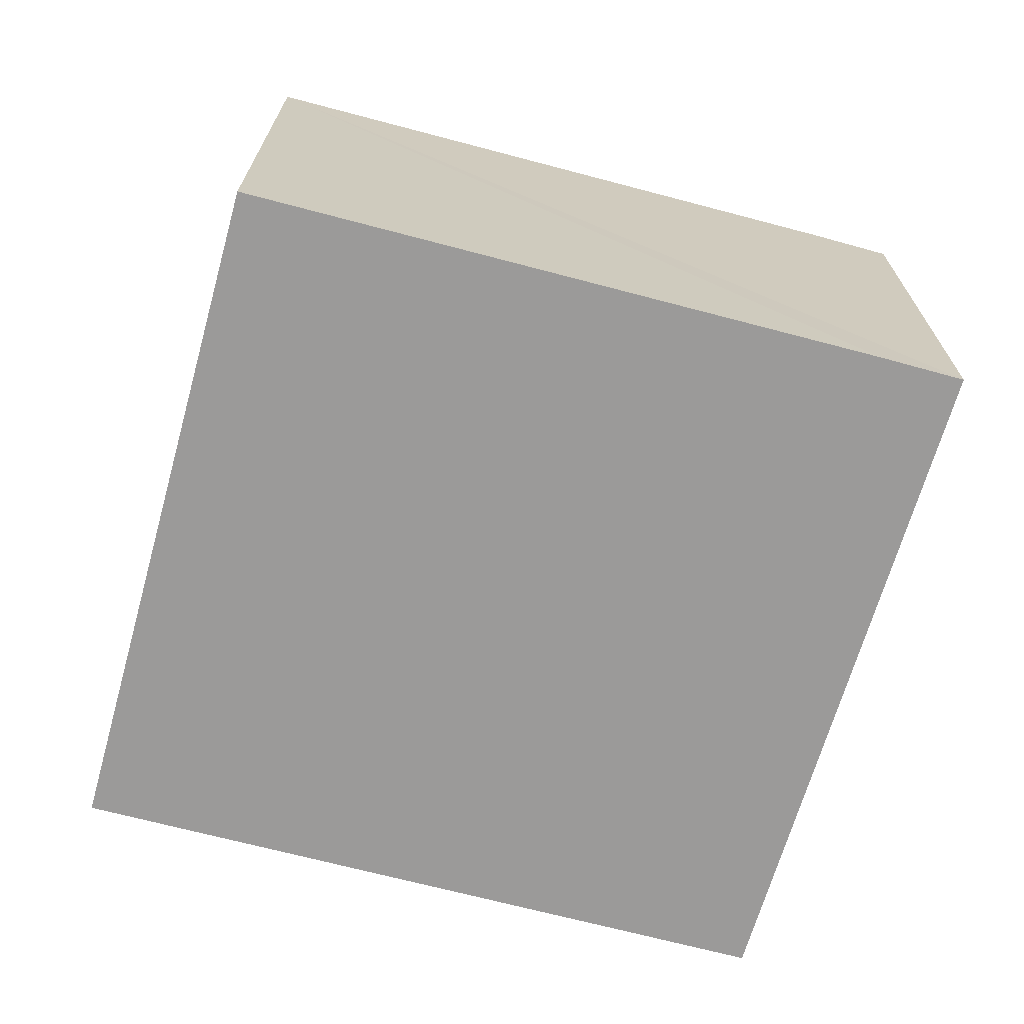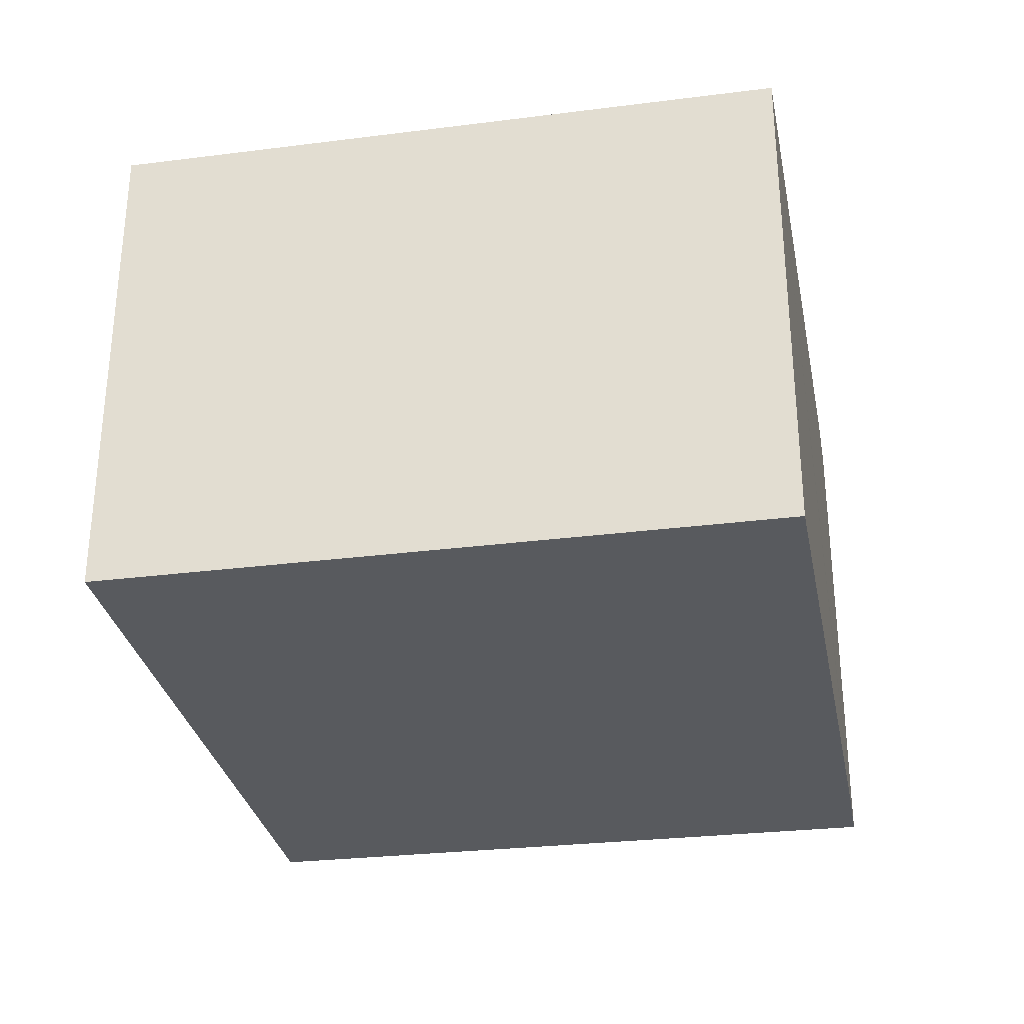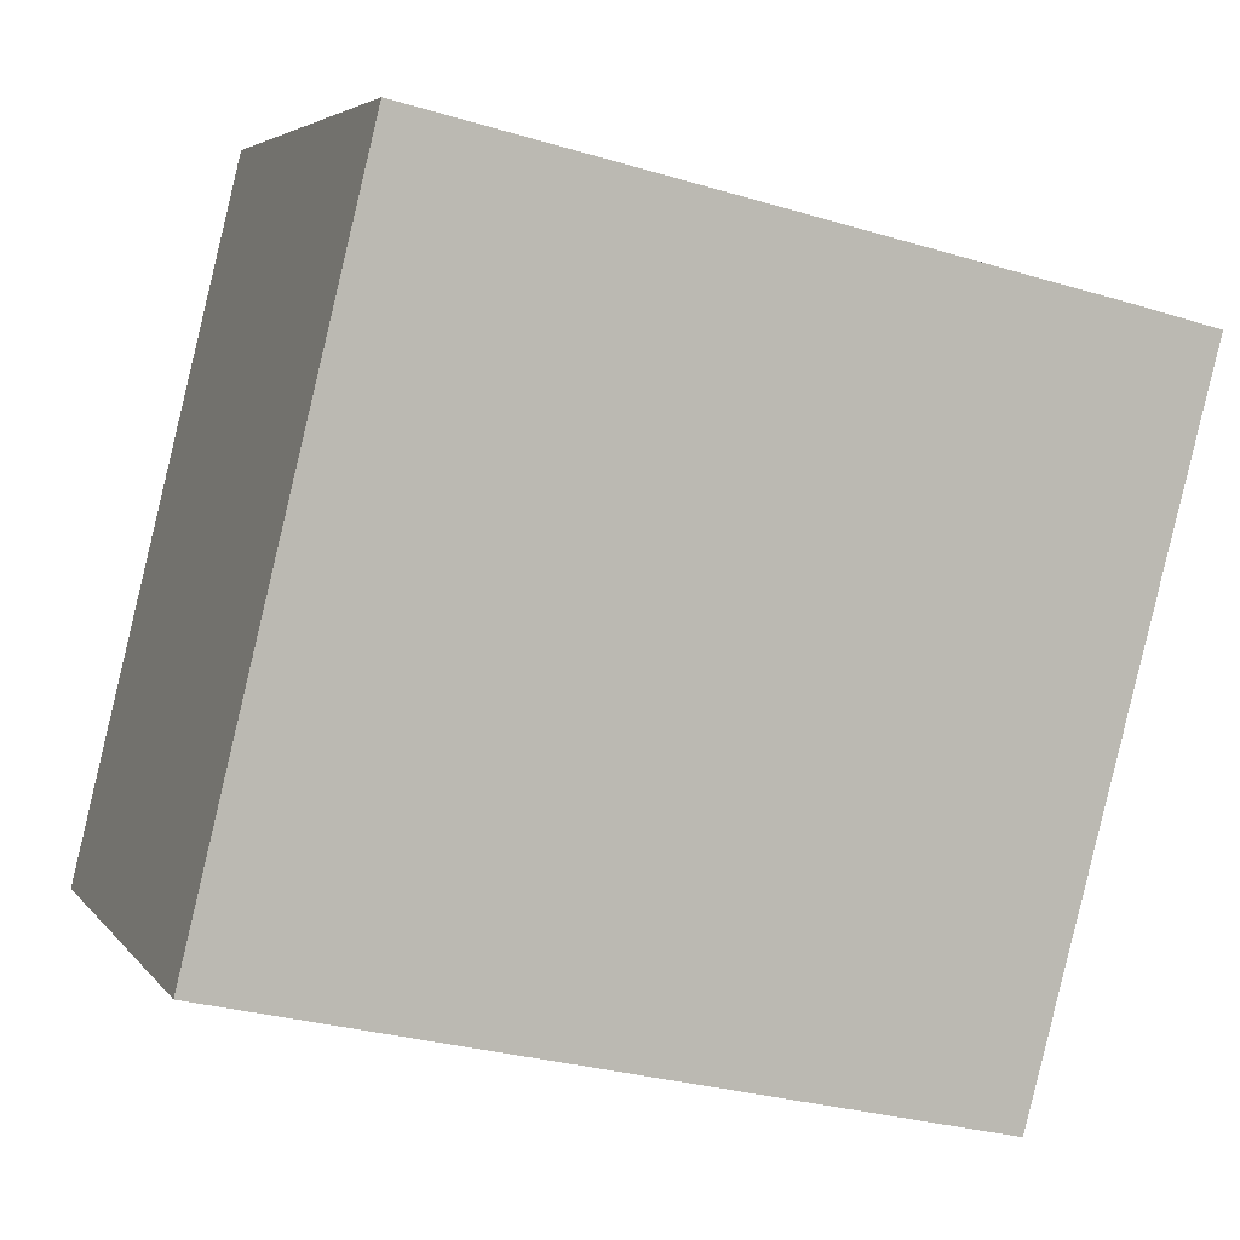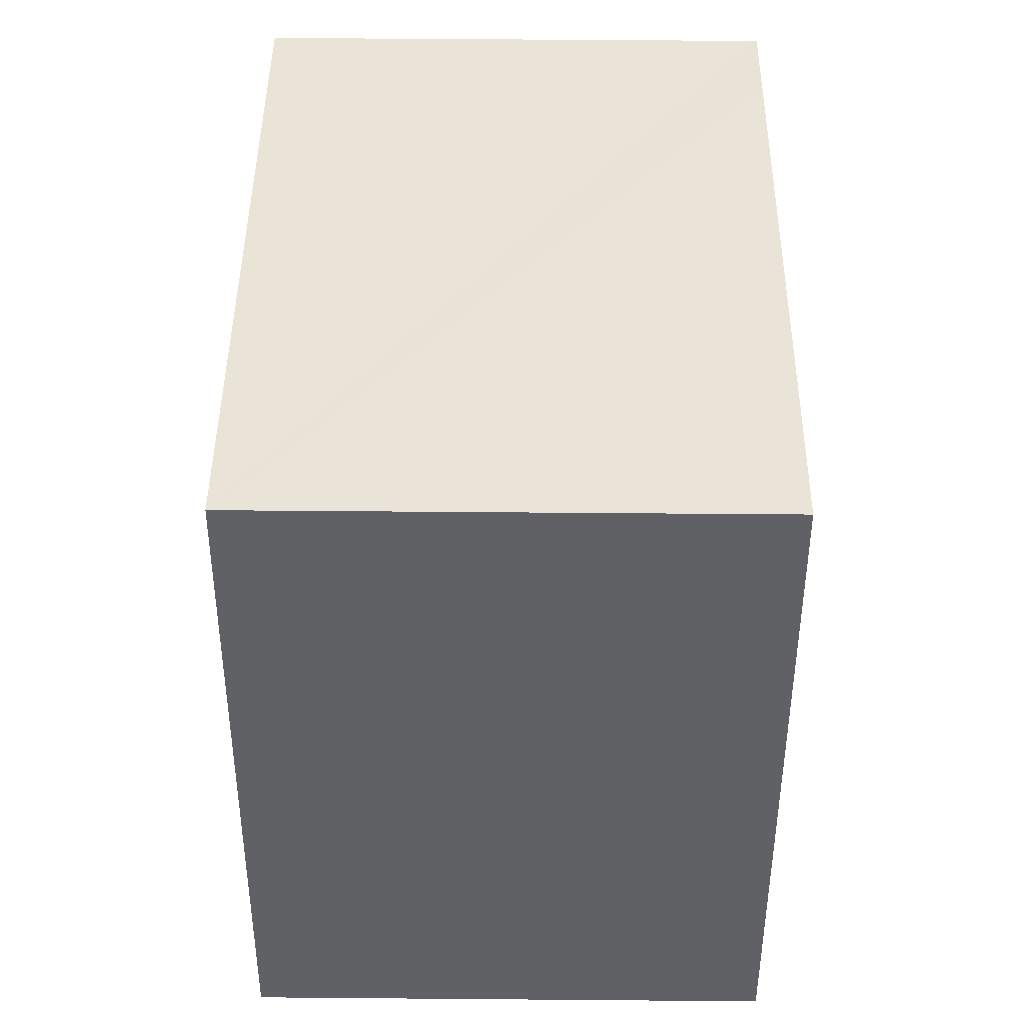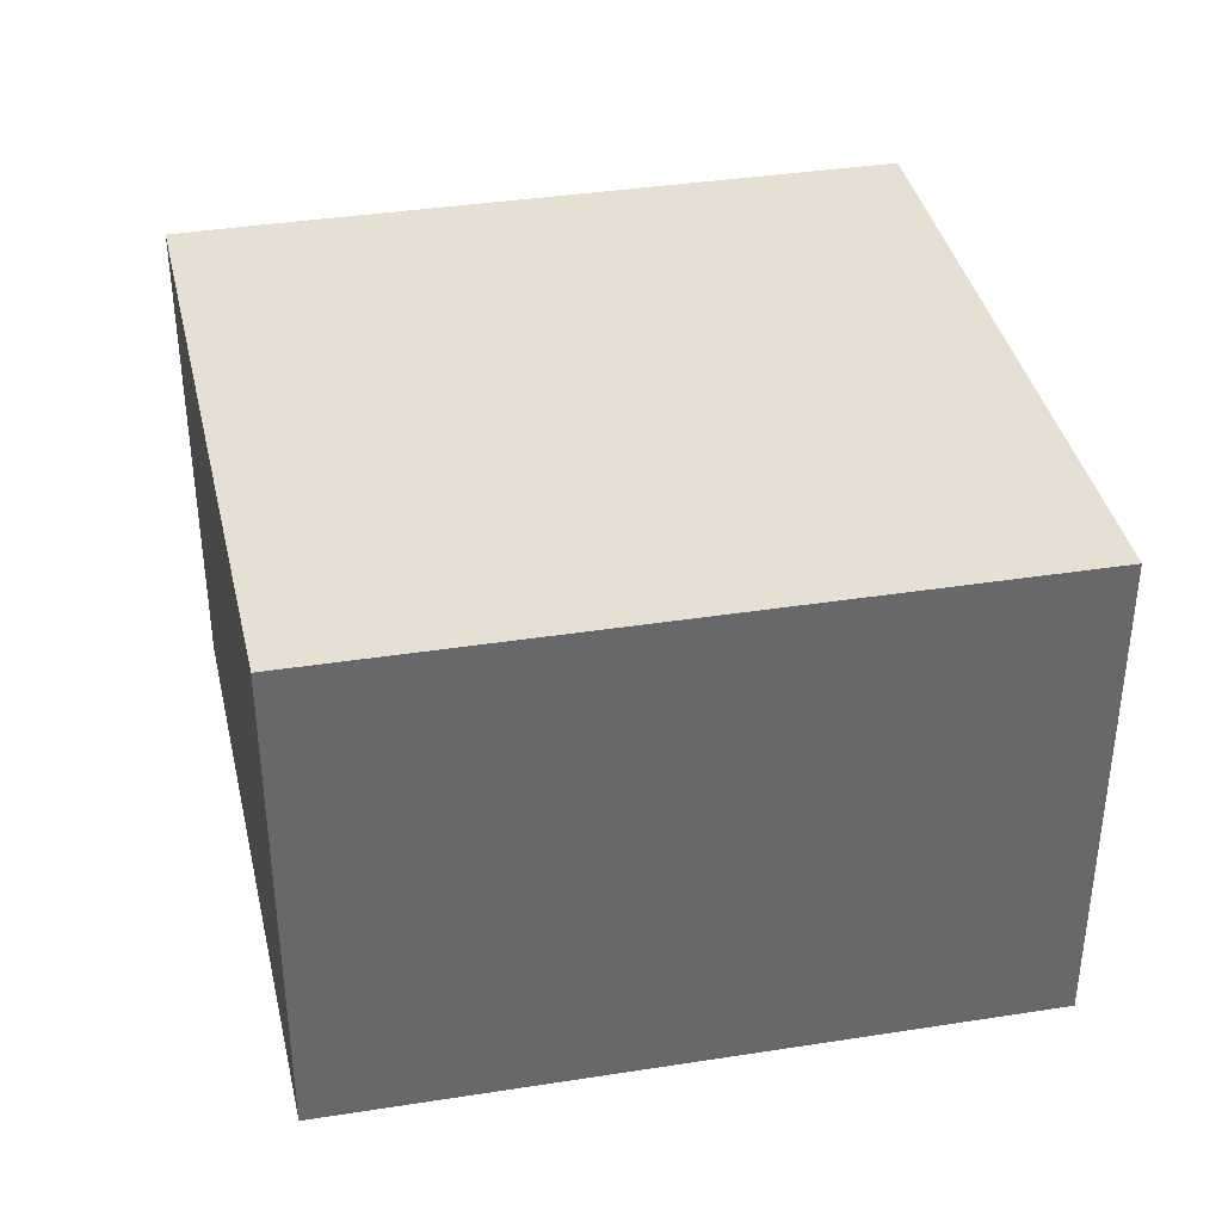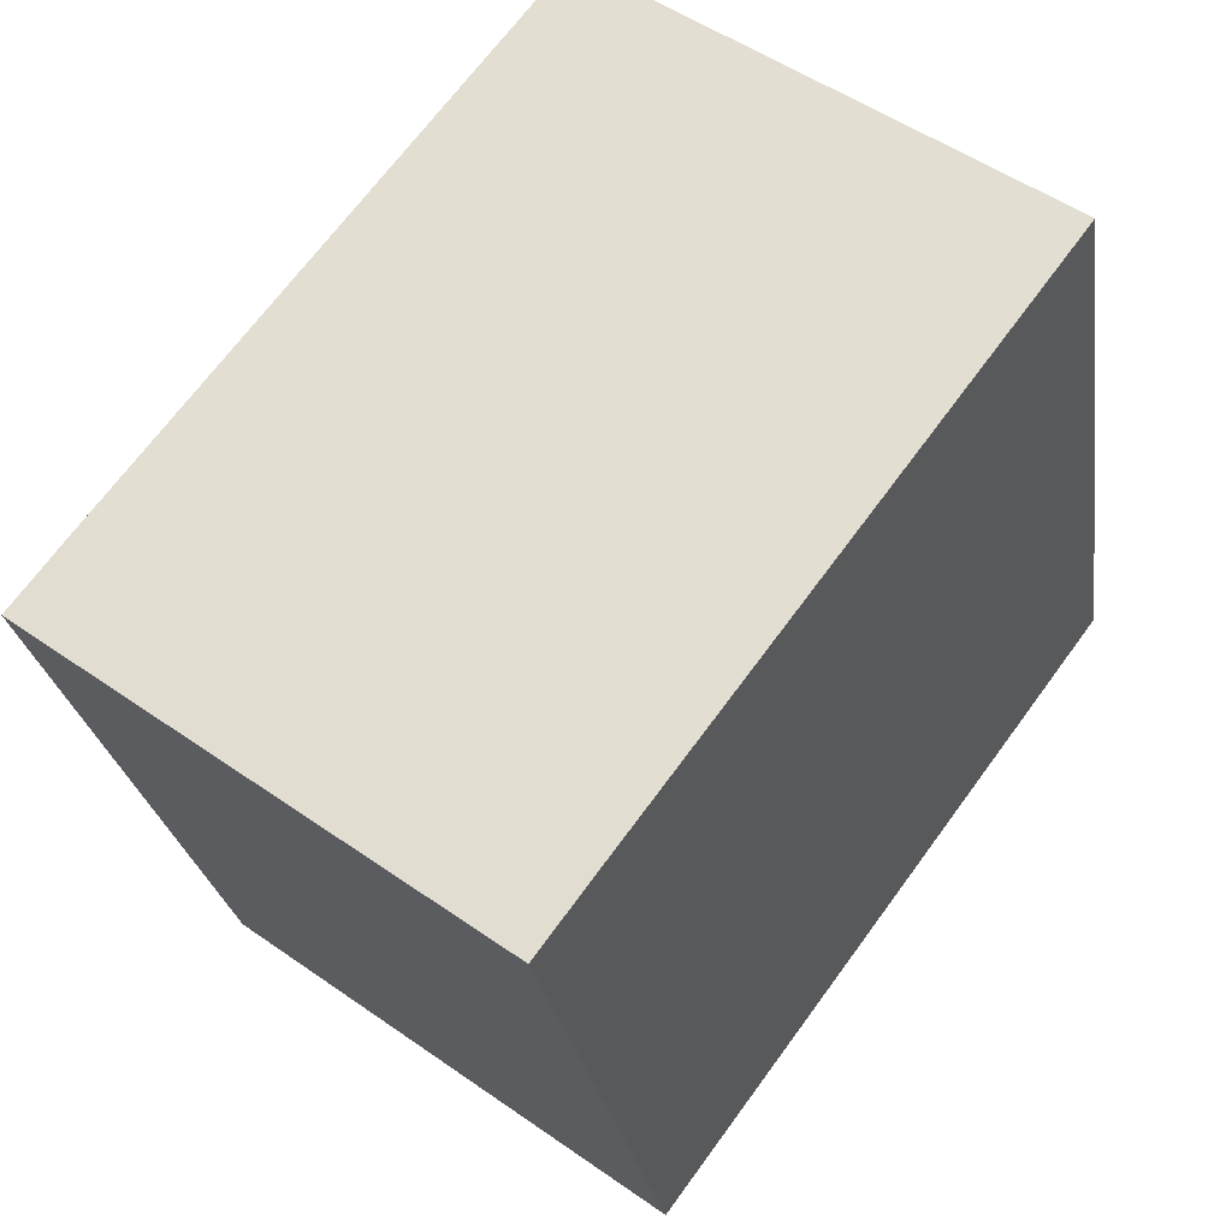
<metadata>
{"format":"obj","ext":"obj","renderer":"f3d","projection":"perspective","resolution":1024,"background":"white","views":[{"elev":-69.5,"azim":-1.7,"up":"+Y"},{"elev":-30.9,"azim":-65.9,"up":"+Y"},{"elev":4.5,"azim":-19.0,"up":"+Z"},{"elev":56.5,"azim":-89.5,"up":"+Z"},{"elev":37.9,"azim":-178.1,"up":"+Y"},{"elev":51.8,"azim":127.2,"up":"+Z"}]}
</metadata>
<code>
v  0 3.541 2.168e-16
v  6.061 3.541 3.457
v  4.848 3.541 -1.128
v  5.482 3.541 3.599
v  1.128 3.541 4.613
v  6.061 -2.117e-16 3.457
v  4.848 6.907e-17 -1.128
v  0 0 0
v  1.128 -2.825e-16 4.613
v  5.482 -2.204e-16 3.599
g defaultobject
f 1 2 3
f 2 1 4
f 4 1 5
f 6 3 2
f 3 6 7
f 7 1 3
f 1 7 8
f 8 5 1
f 5 8 9
f 4 6 2
f 6 4 5
f 6 5 10
f 10 5 9
f 10 7 6
f 7 10 8
f 8 10 9

</code>
